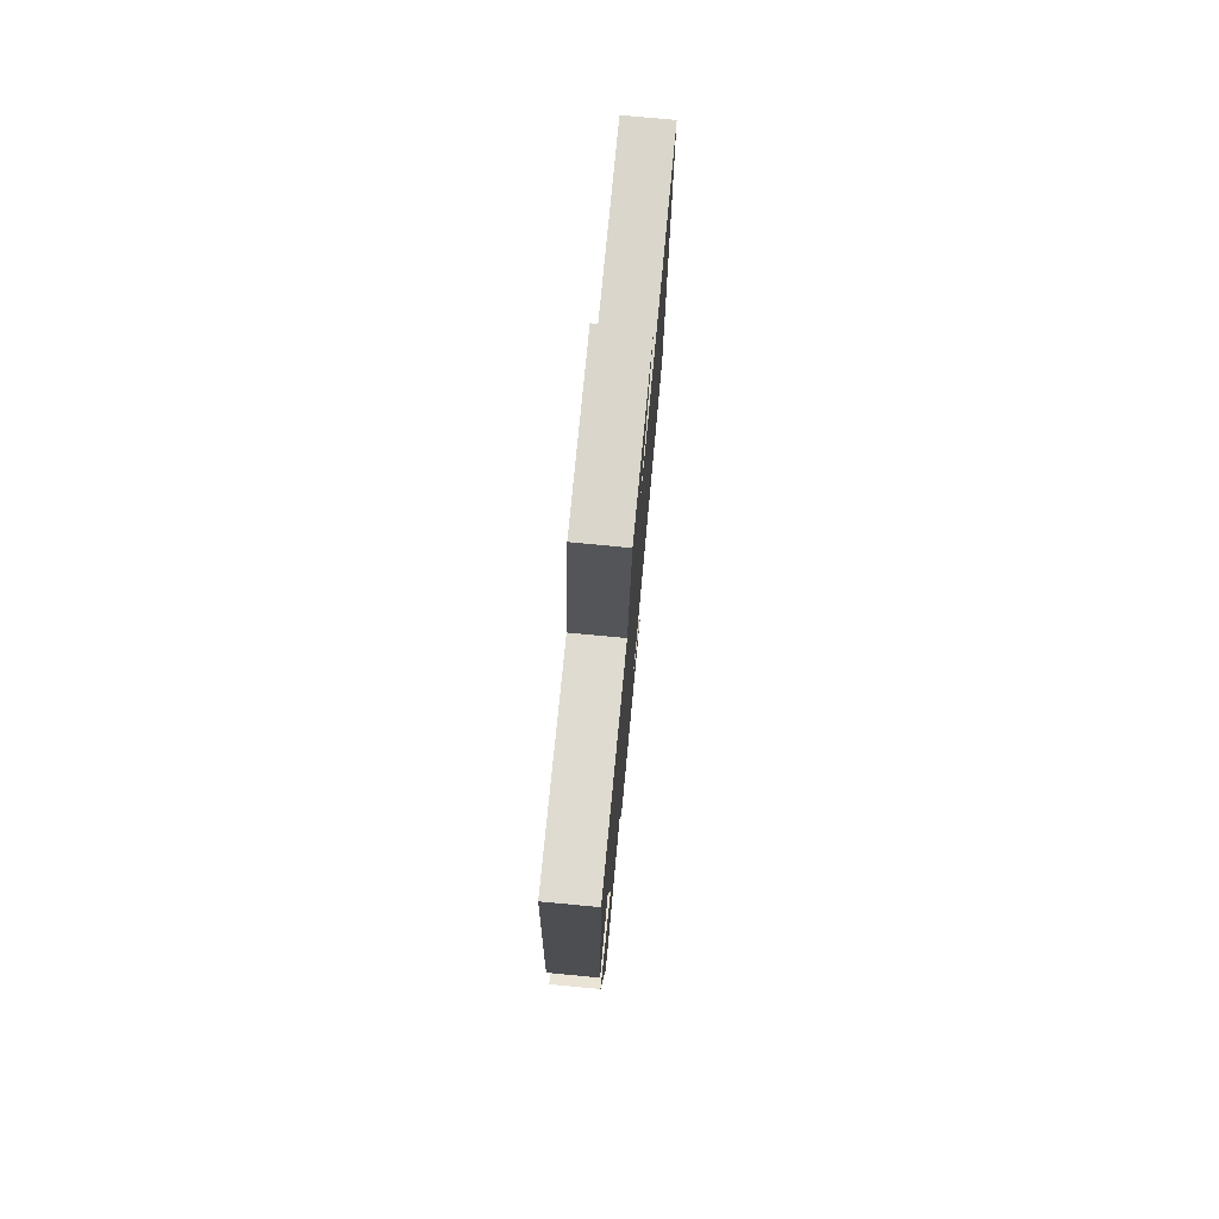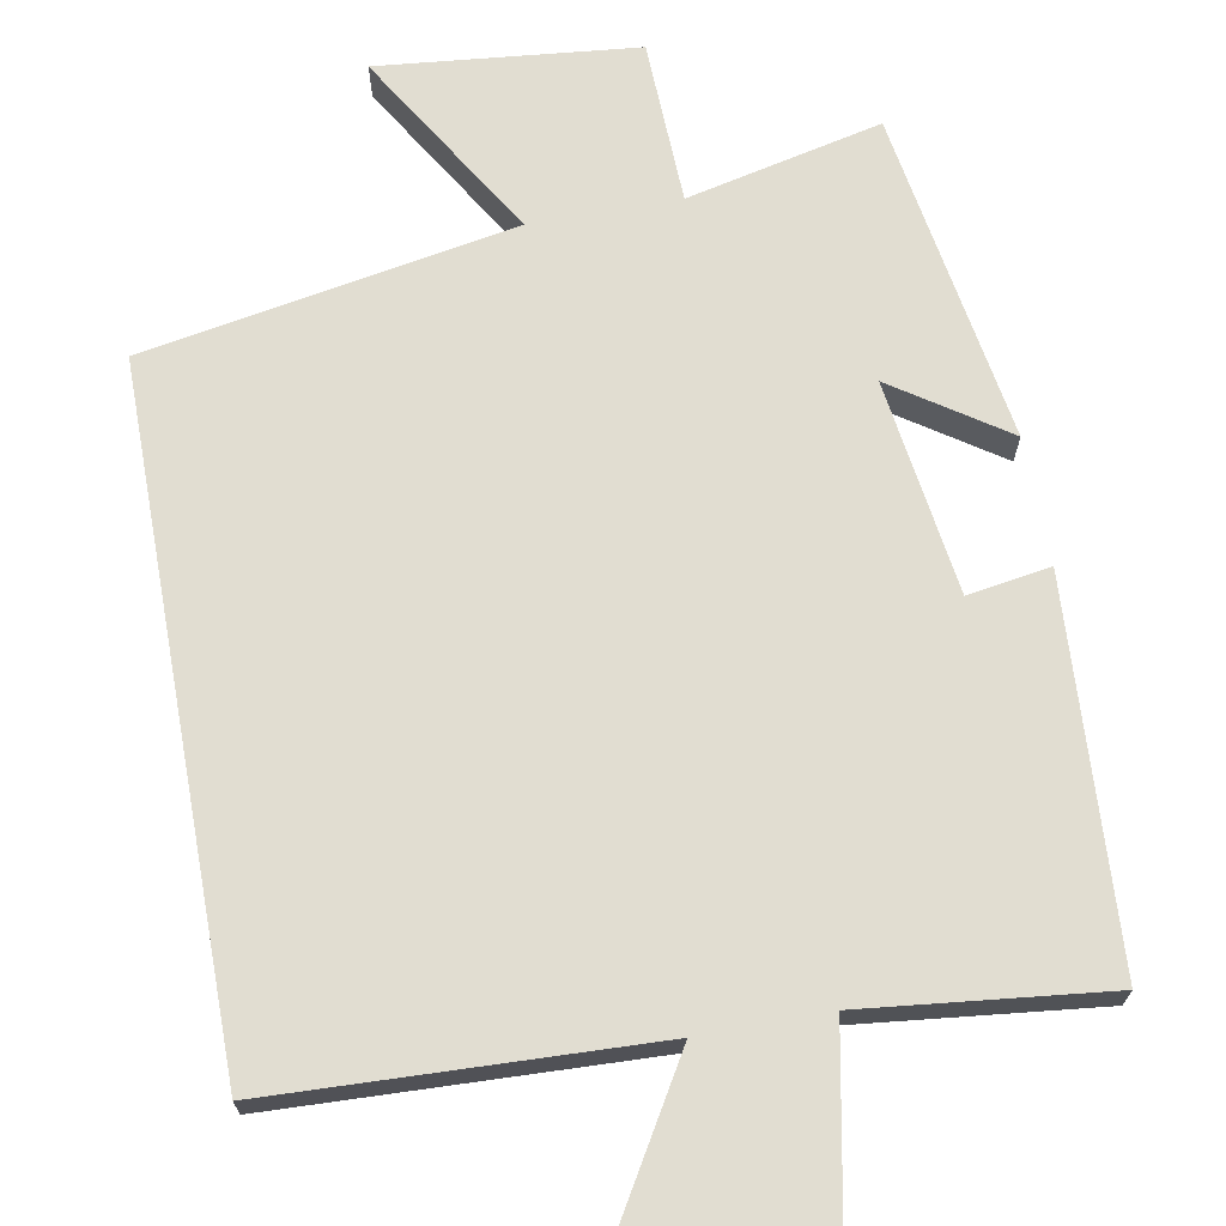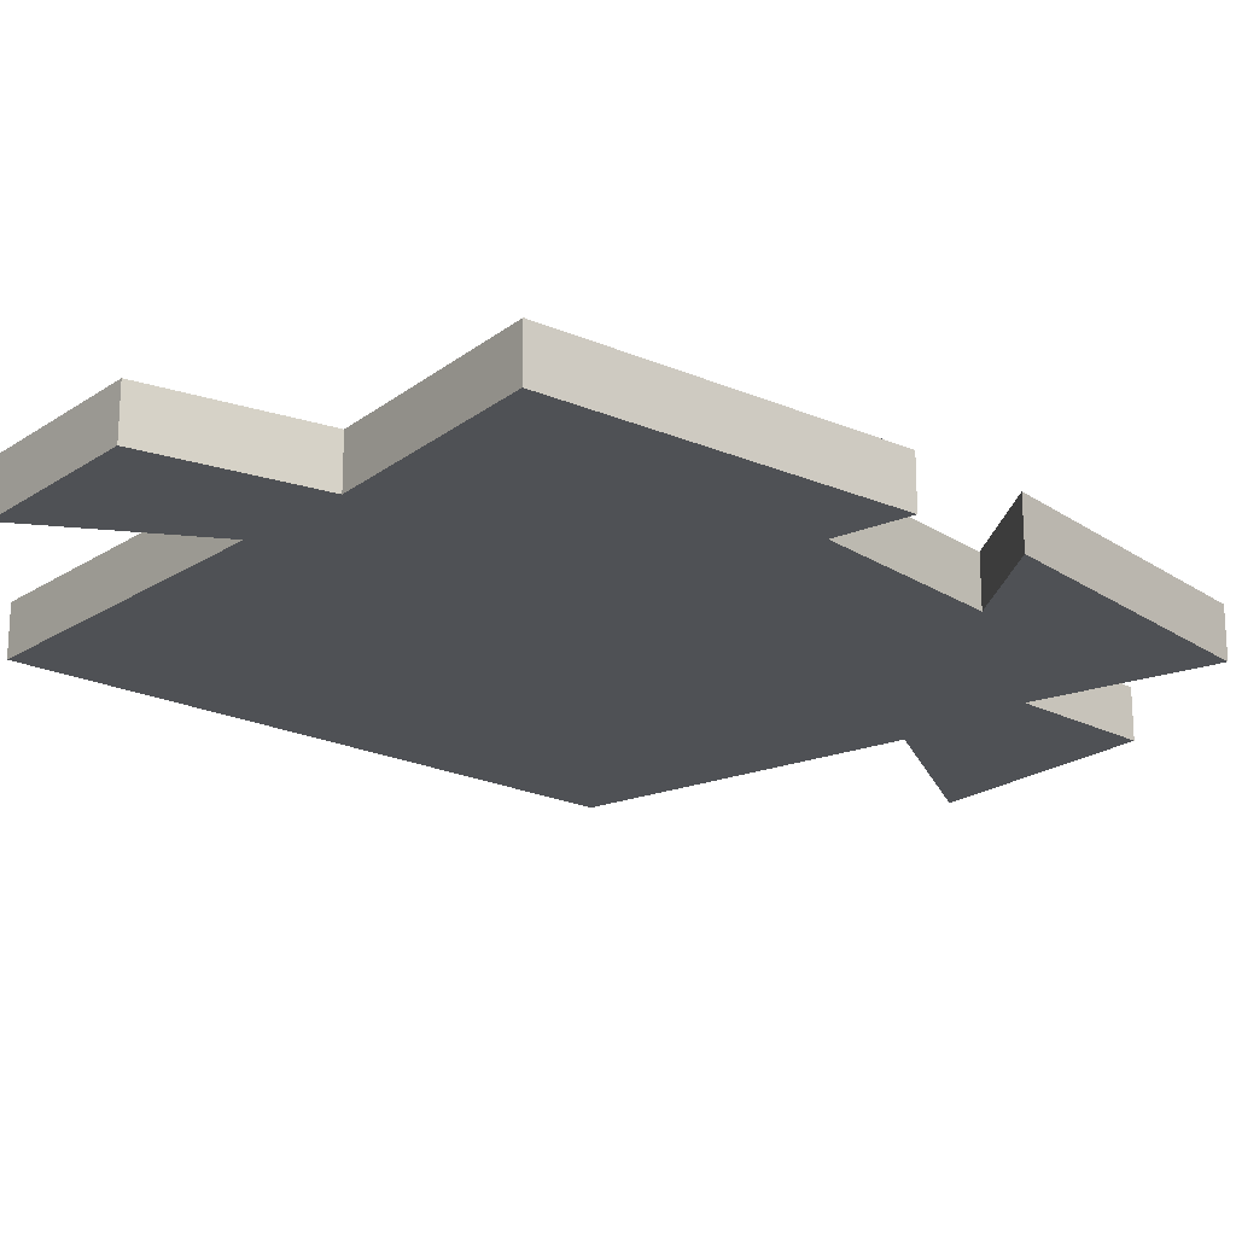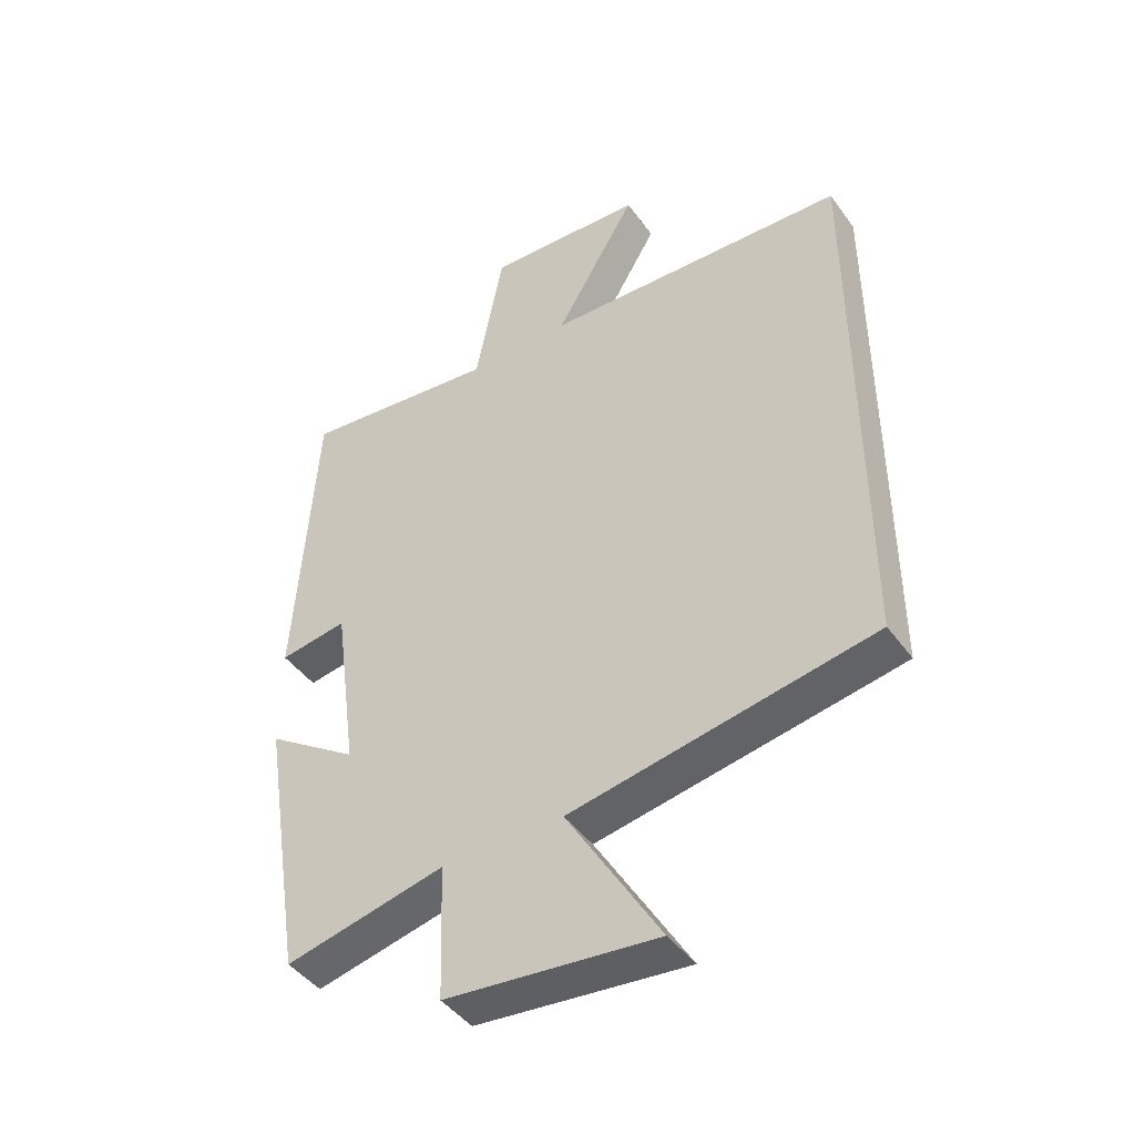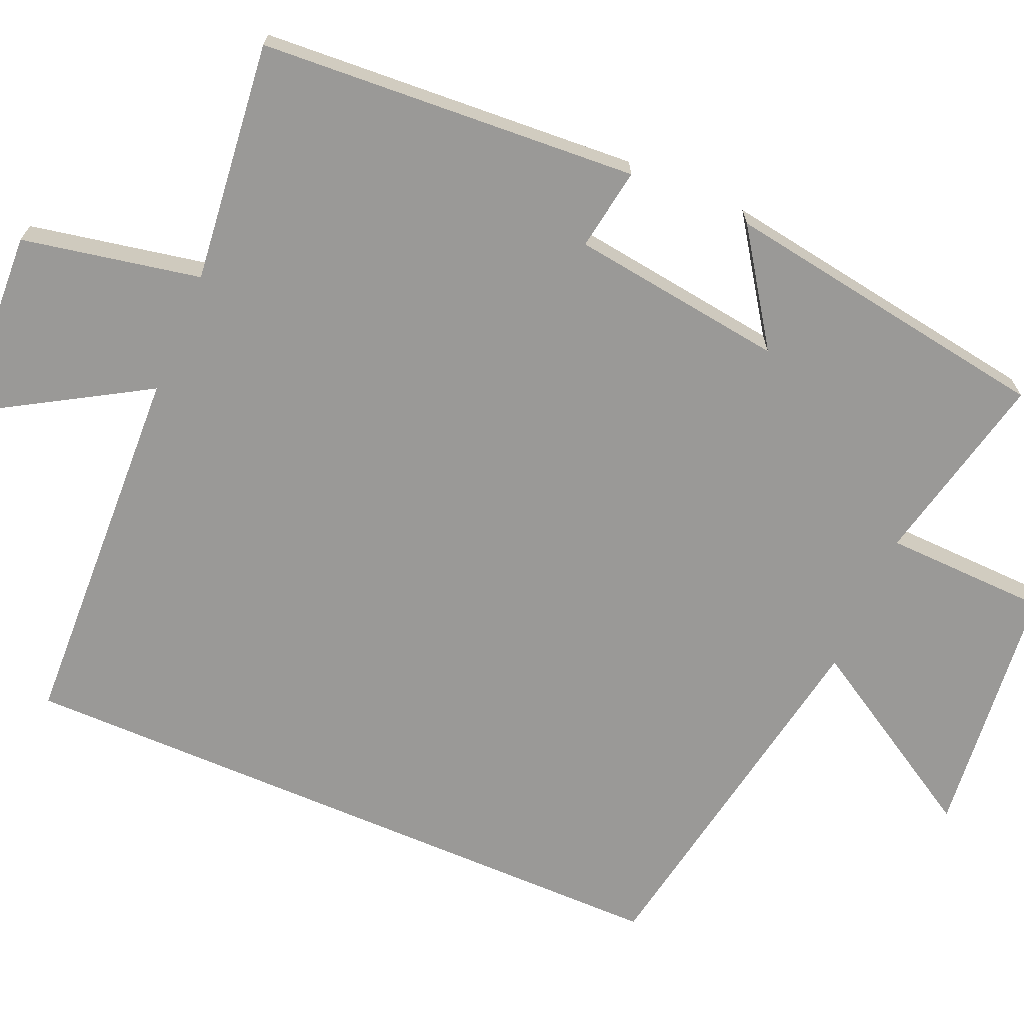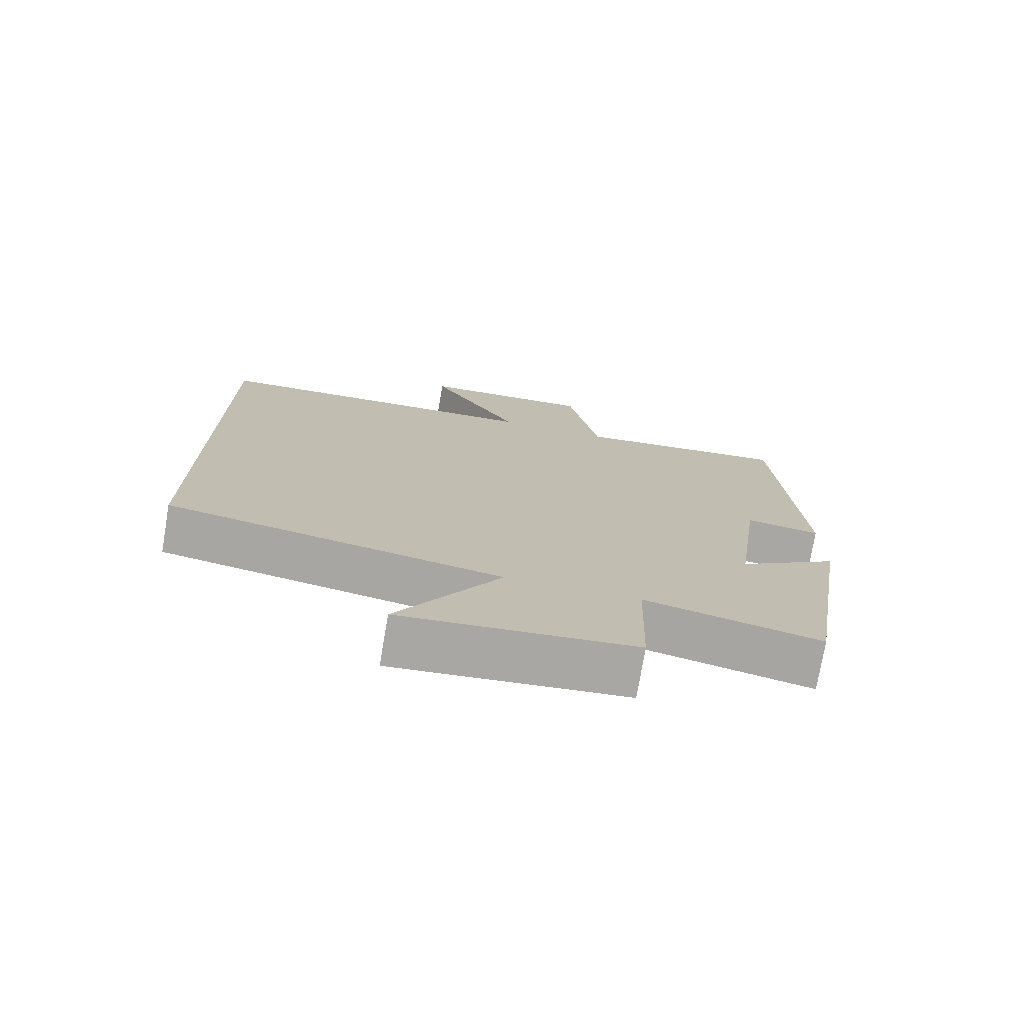
<metadata>
{"format":"obj","ext":"obj","renderer":"f3d","projection":"perspective","resolution":1024,"background":"white","views":[{"elev":76.4,"azim":95.4,"up":"+Z"},{"elev":68.7,"azim":-10.4,"up":"+Y"},{"elev":-19.9,"azim":47.8,"up":"+Y"},{"elev":-44.6,"azim":-146.5,"up":"+Z"},{"elev":-69.0,"azim":66.8,"up":"+Y"},{"elev":-75.1,"azim":-9.6,"up":"+Z"}]}
</metadata>
<code>
v -0.5 0.07 0.48
v -0.012 0.07 0.5
v -0.143 0.07 0.721
v 0.109 0.07 0.733
v 0.154 0.07 0.5
v 0.469 0.07 0.535
v 0.5 0.07 0.04
v 0.392 0.07 0.057
v 0.354 0.07 -0.223
v 0.5 0.07 -0.124
v 0.431 0.07 -0.558
v 0.177 0.07 -0.5
v 0.17 0.07 -0.714
v -0.166 0.07 -0.748
v -0.017 0.07 -0.5
v -0.5 0.07 -0.412
v -0.5 0 0.48
v -0.012 0 0.5
v -0.143 0 0.721
v 0.109 0 0.733
v 0.154 0 0.5
v 0.469 0 0.535
v 0.5 0 0.04
v 0.392 0 0.057
v 0.354 0 -0.223
v 0.5 0 -0.124
v 0.431 0 -0.558
v 0.177 0 -0.5
v 0.17 0 -0.714
v -0.166 0 -0.748
v -0.017 0 -0.5
v -0.5 0 -0.412
f 15 16 1 2
f 12 13 14 15
f 12 15 2
f 9 10 11 12
f 8 9 12 2
f 5 6 7 8
f 5 8 2 3
f 3 4 5
f 18 17 32 31
f 31 30 29 28
f 18 31 28
f 28 27 26 25
f 18 28 25 24
f 24 23 22 21
f 19 18 24 21
f 21 20 19
f 1 17 18 2
f 2 18 19 3
f 3 19 20 4
f 4 20 21 5
f 5 21 22 6
f 6 22 23 7
f 7 23 24 8
f 8 24 25 9
f 9 25 26 10
f 10 26 27 11
f 11 27 28 12
f 12 28 29 13
f 13 29 30 14
f 14 30 31 15
f 15 31 32 16
f 16 32 17 1

</code>
